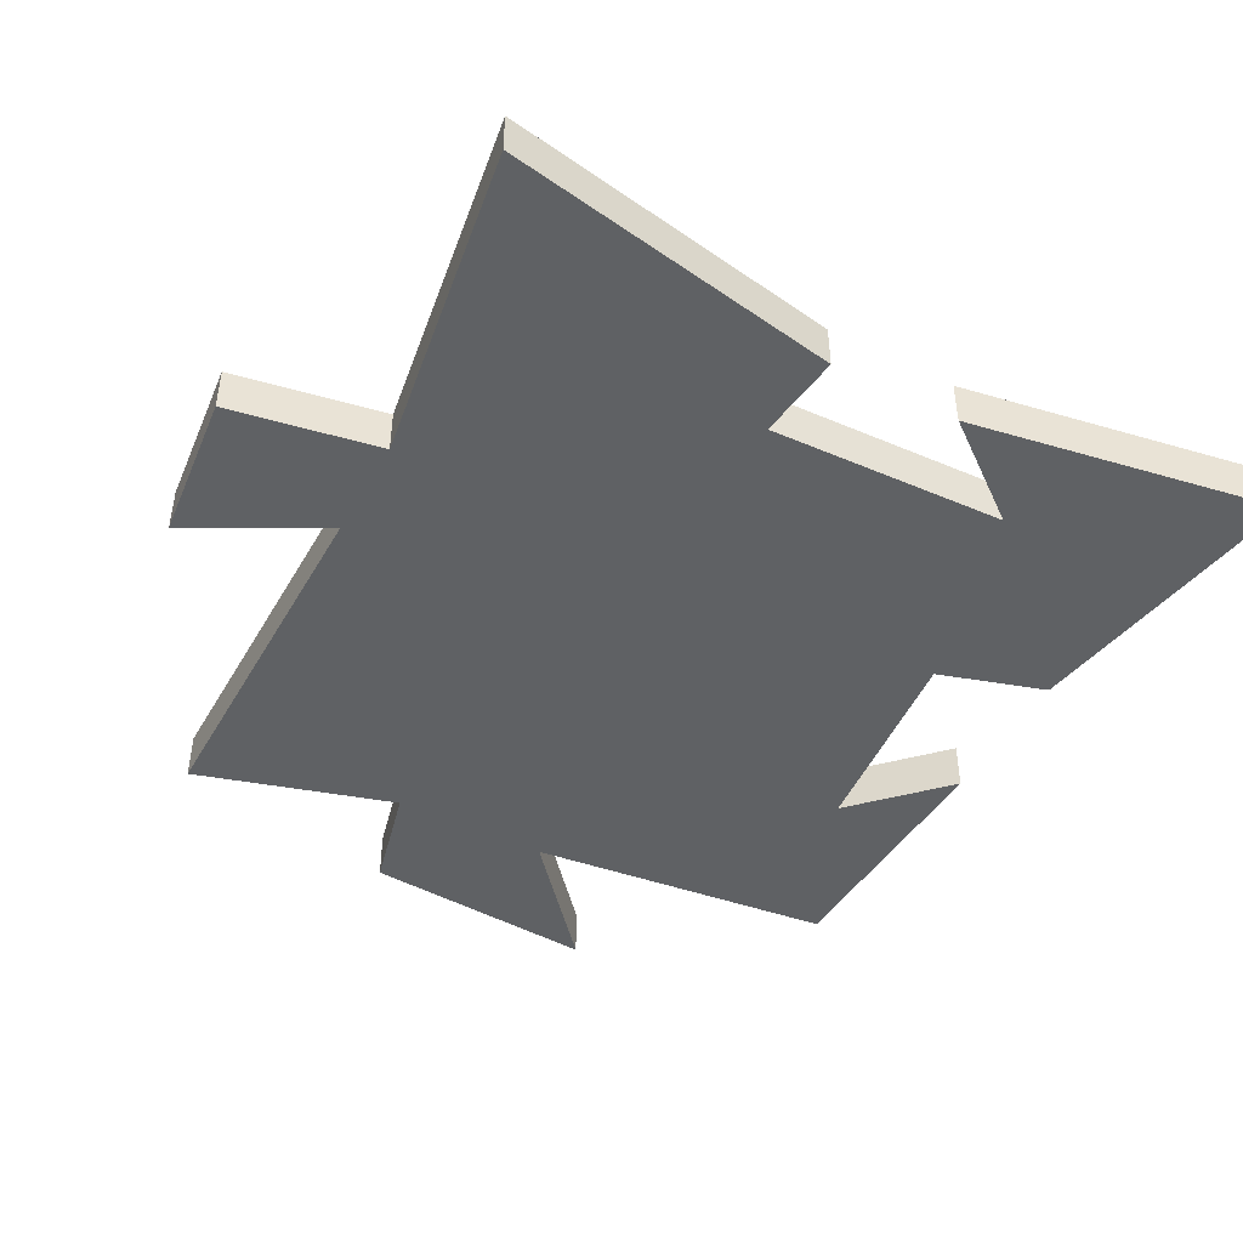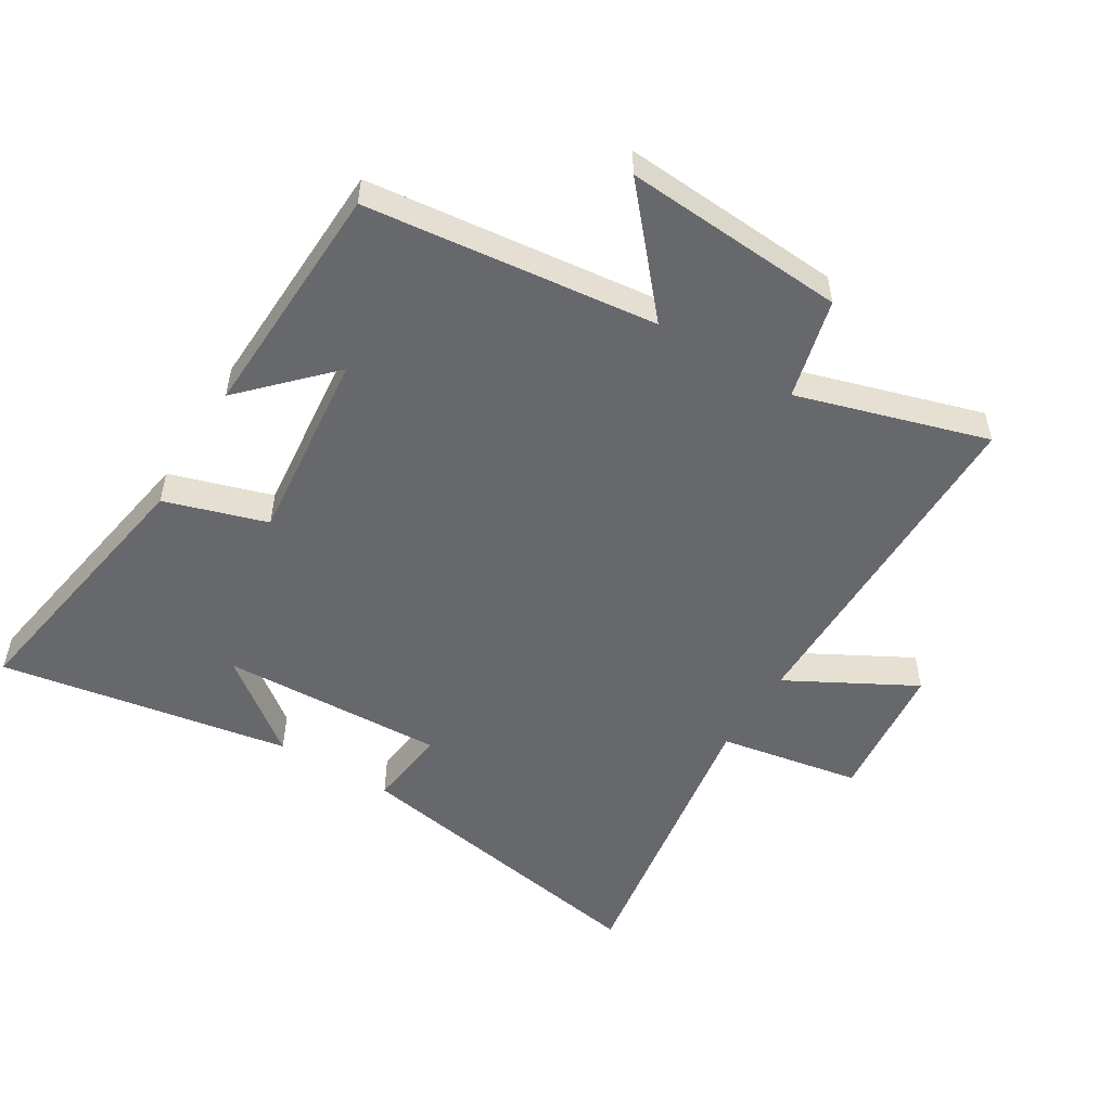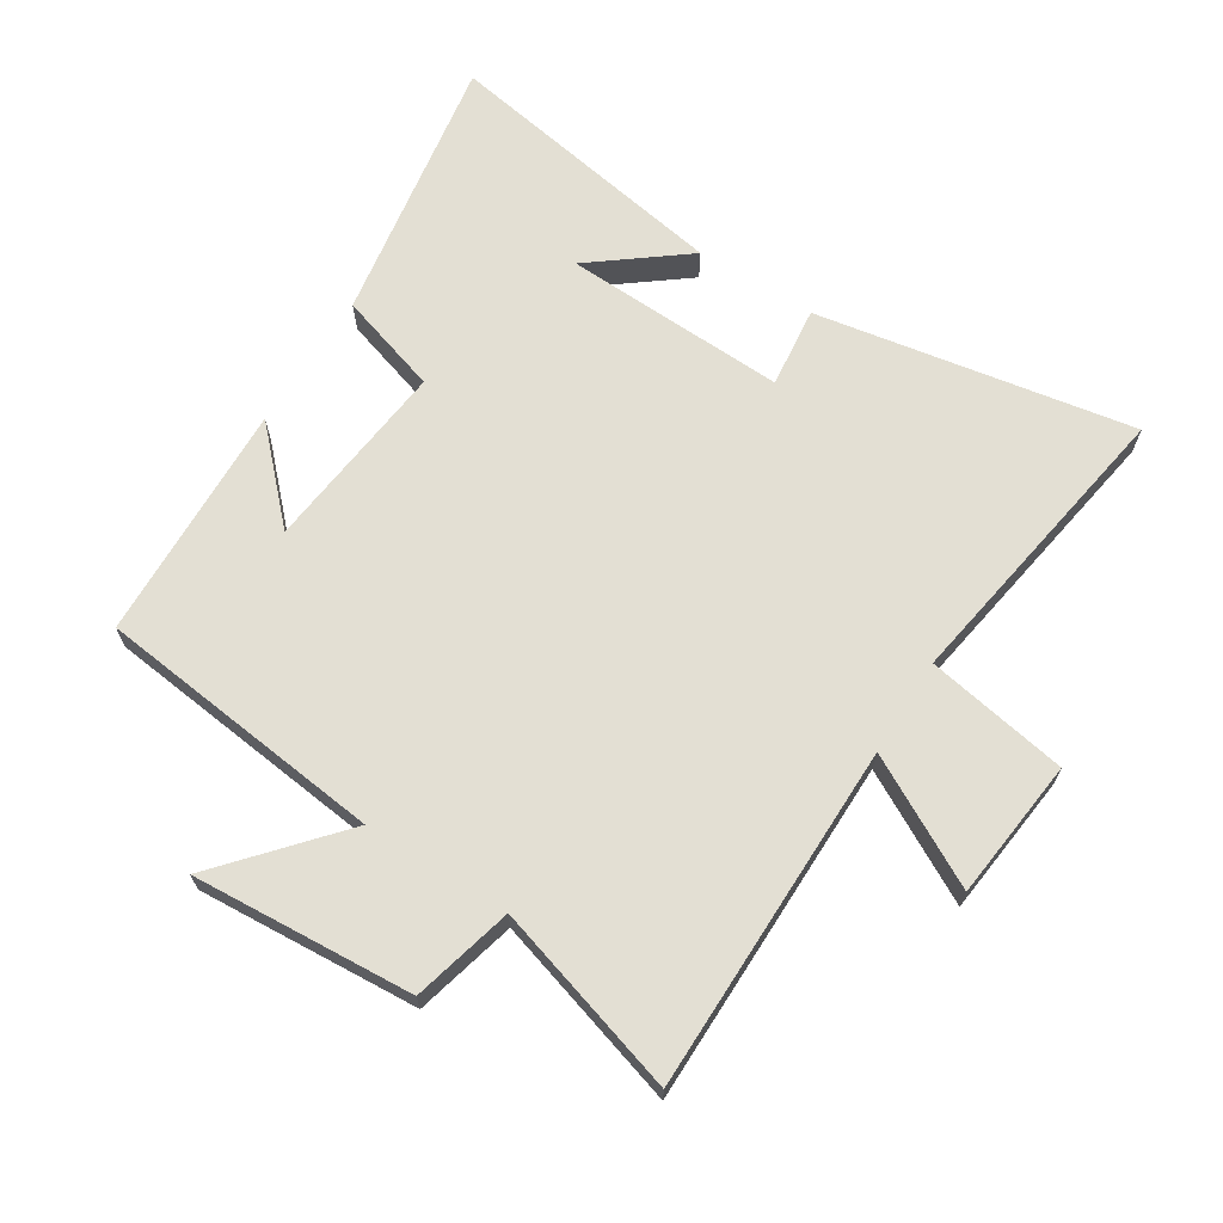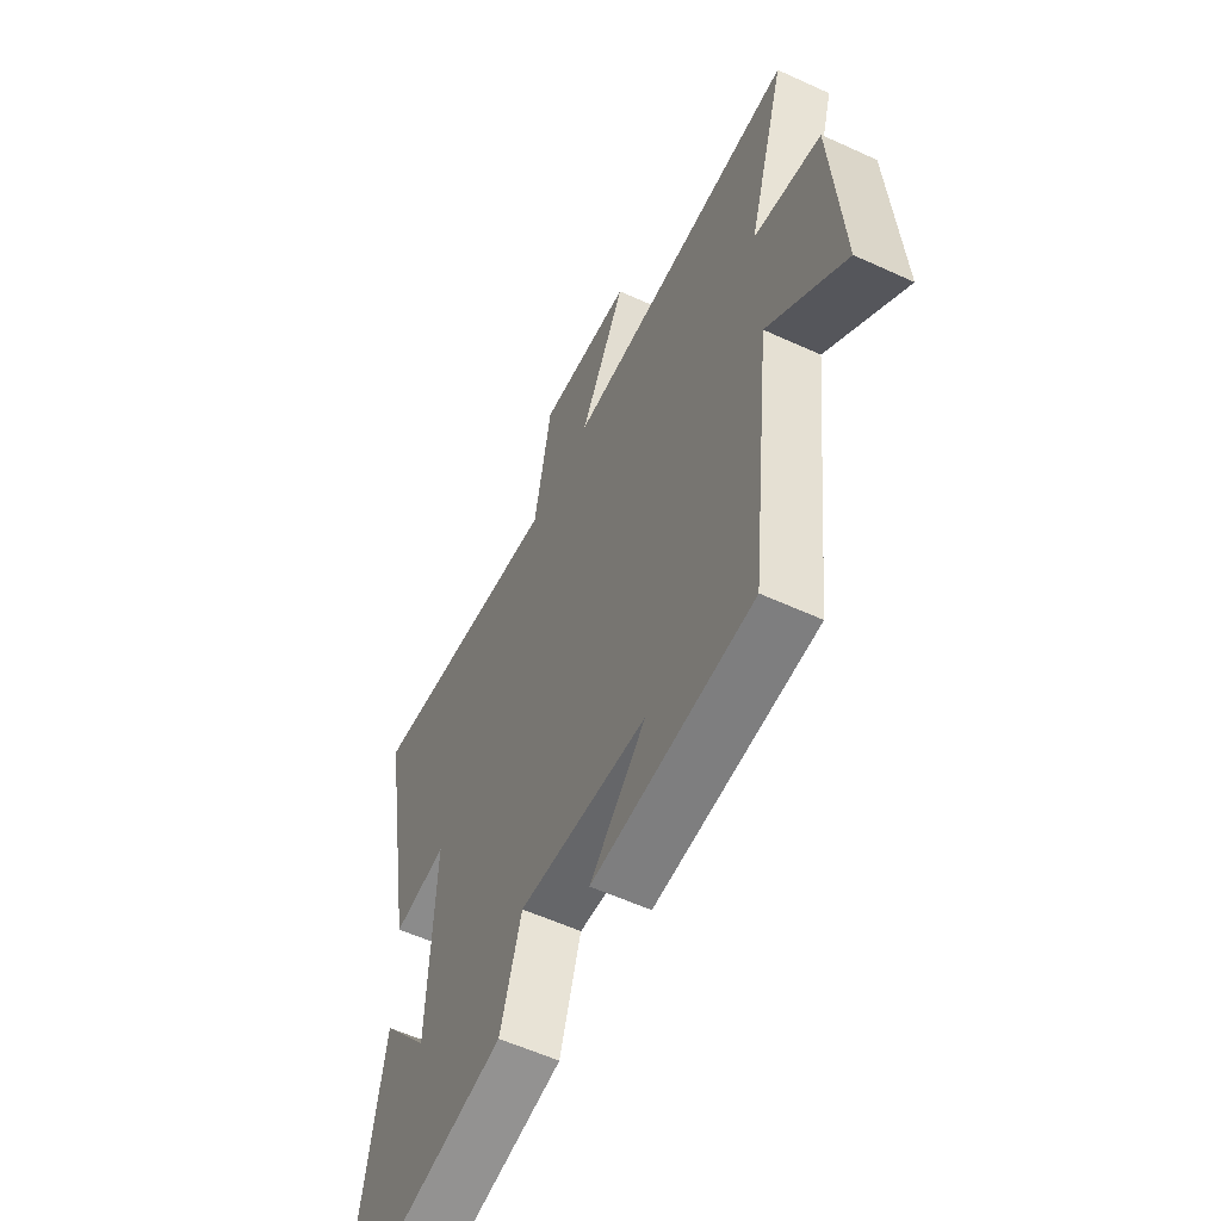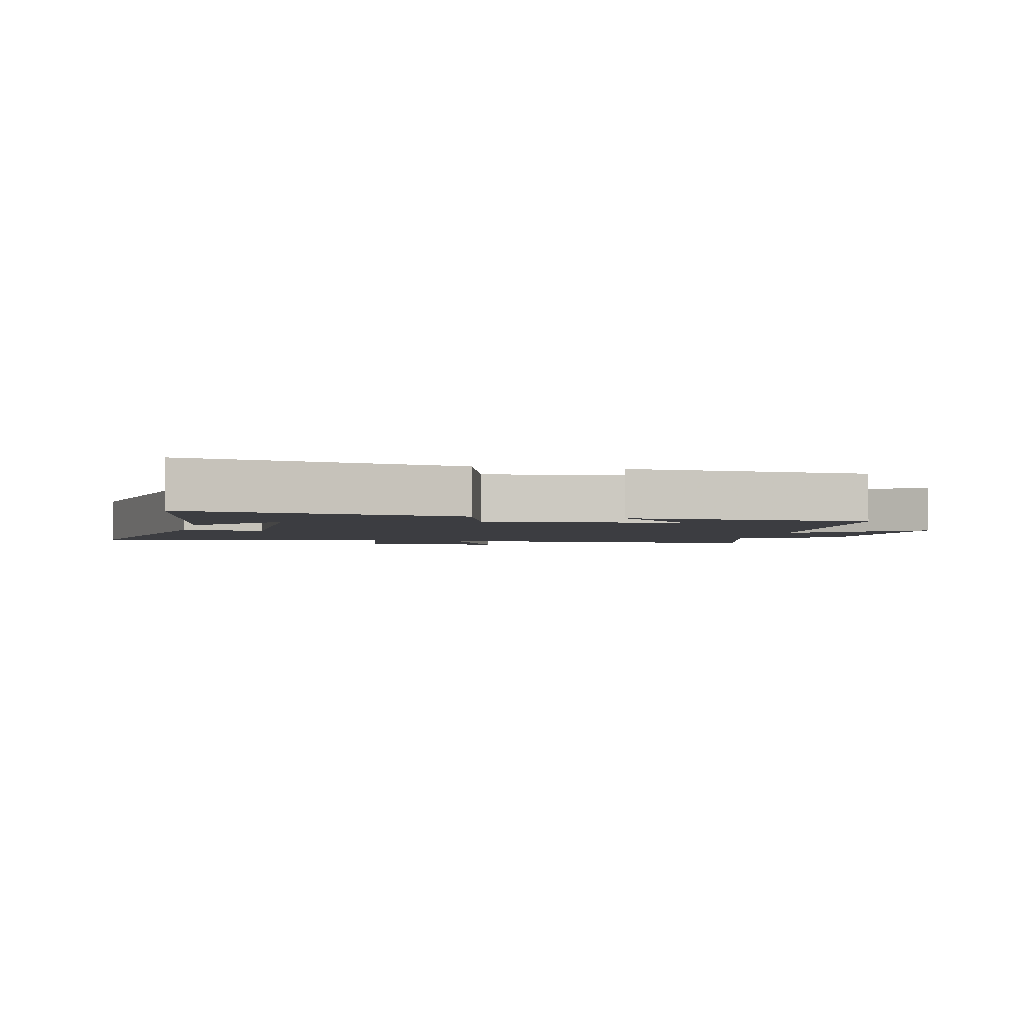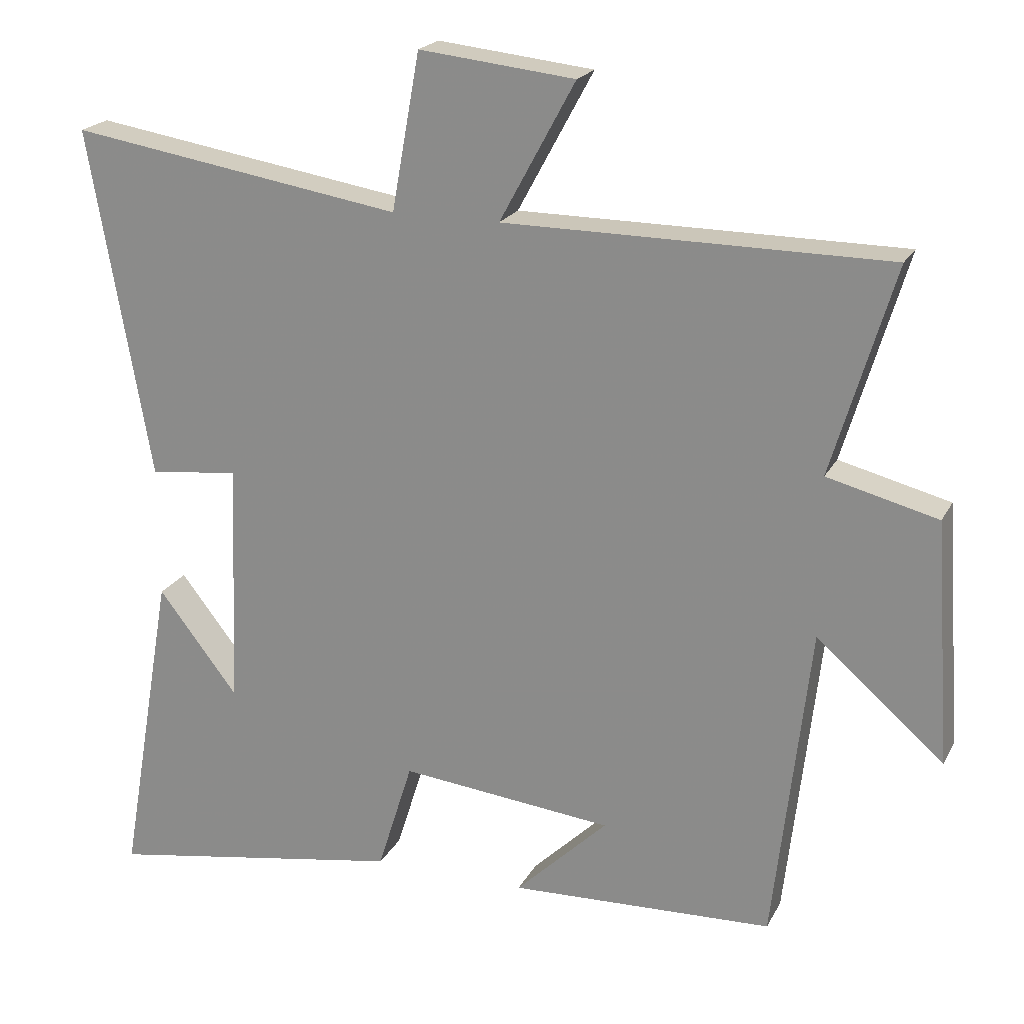
<metadata>
{"format":"obj","ext":"obj","renderer":"f3d","projection":"perspective","resolution":1024,"background":"white","views":[{"elev":-45.7,"azim":61.5,"up":"+Y"},{"elev":-52.3,"azim":-121.4,"up":"+Y"},{"elev":66.9,"azim":-57.7,"up":"+Y"},{"elev":-57.5,"azim":-115.5,"up":"+Z"},{"elev":-2.7,"azim":166.3,"up":"+Y"},{"elev":20.8,"azim":-158.9,"up":"+Z"}]}
</metadata>
<code>
v 0.588 0.07 0.576
v 0.5 0.07 0.076
v 0.372 0.07 0.091
v 0.386 0.07 -0.261
v 0.5 0.07 -0.114
v 0.579 0.07 -0.572
v 0.151 0.07 -0.5
v 0.101 0.07 -0.34
v -0.203 0.07 -0.372
v -0.071 0.07 -0.5
v -0.448 0.07 -0.486
v -0.5 0.07 -0.03
v -0.682 0.07 -0.188
v -0.658 0.07 0.16
v -0.5 0.07 0.2
v -0.589 0.07 0.498
v -0.042 0.07 0.5
v -0.15 0.07 0.699
v 0.072 0.07 0.723
v 0.112 0.07 0.5
v 0.588 0 0.576
v 0.5 0 0.076
v 0.372 0 0.091
v 0.386 0 -0.261
v 0.5 0 -0.114
v 0.579 0 -0.572
v 0.151 0 -0.5
v 0.101 0 -0.34
v -0.203 0 -0.372
v -0.071 0 -0.5
v -0.448 0 -0.486
v -0.5 0 -0.03
v -0.682 0 -0.188
v -0.658 0 0.16
v -0.5 0 0.2
v -0.589 0 0.498
v -0.042 0 0.5
v -0.15 0 0.699
v 0.072 0 0.723
v 0.112 0 0.5
f 17 18 19 20
f 15 16 17 20
f 1 2 3
f 20 1 3
f 15 20 3
f 12 13 14 15
f 12 15 3 4
f 9 10 11
f 9 11 12
f 8 9 12 4
f 6 7 8 4
f 4 5 6
f 40 39 38 37
f 40 37 36 35
f 23 22 21
f 23 21 40
f 23 40 35
f 35 34 33 32
f 24 23 35 32
f 31 30 29
f 32 31 29
f 24 32 29 28
f 24 28 27 26
f 26 25 24
f 1 21 22 2
f 2 22 23 3
f 3 23 24 4
f 4 24 25 5
f 5 25 26 6
f 6 26 27 7
f 7 27 28 8
f 8 28 29 9
f 9 29 30 10
f 10 30 31 11
f 11 31 32 12
f 12 32 33 13
f 13 33 34 14
f 14 34 35 15
f 15 35 36 16
f 16 36 37 17
f 17 37 38 18
f 18 38 39 19
f 19 39 40 20
f 20 40 21 1

</code>
